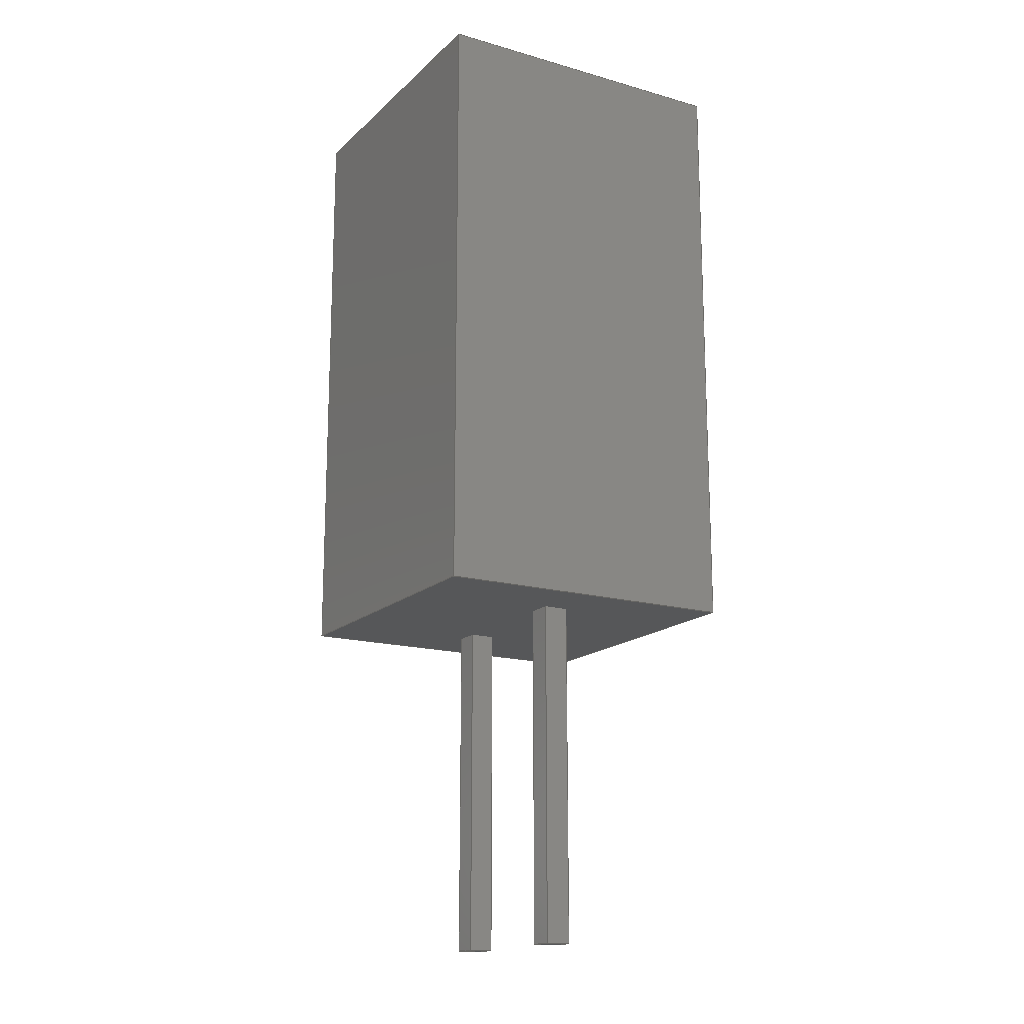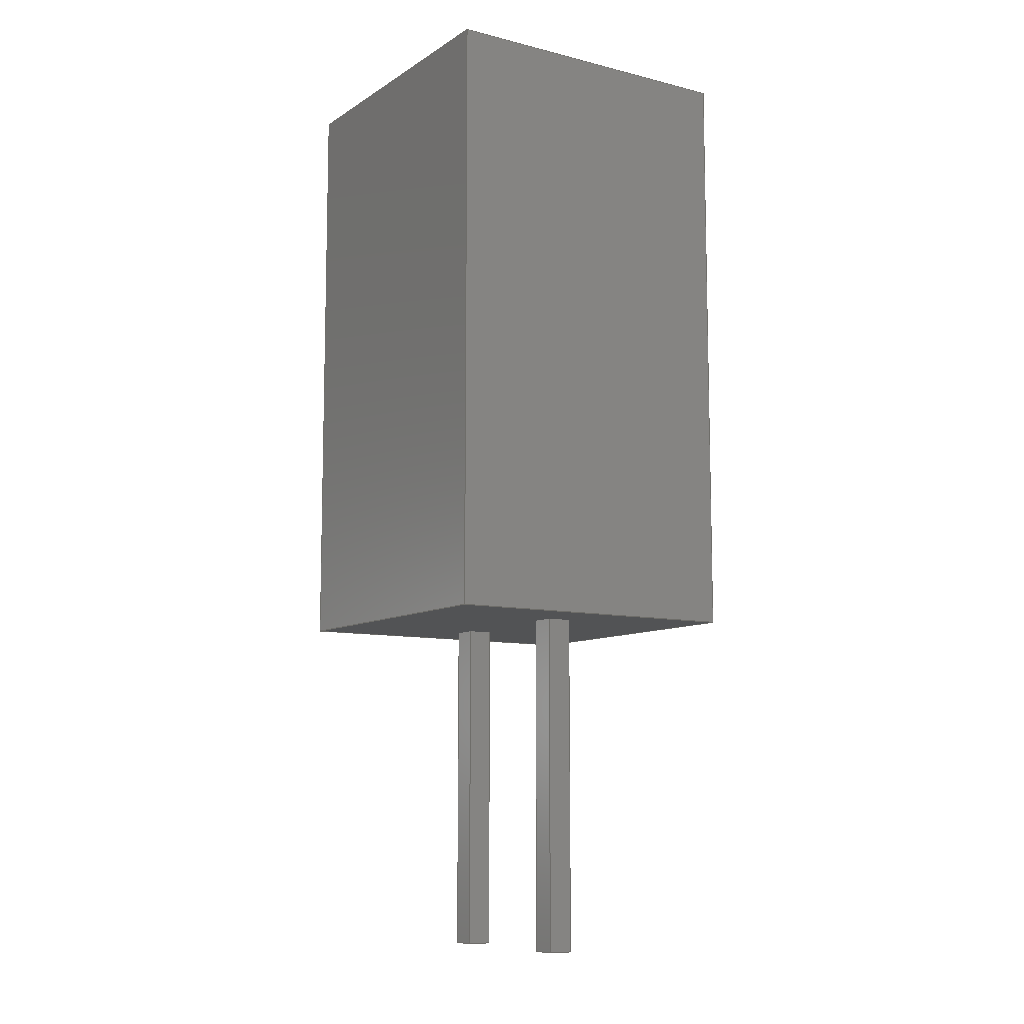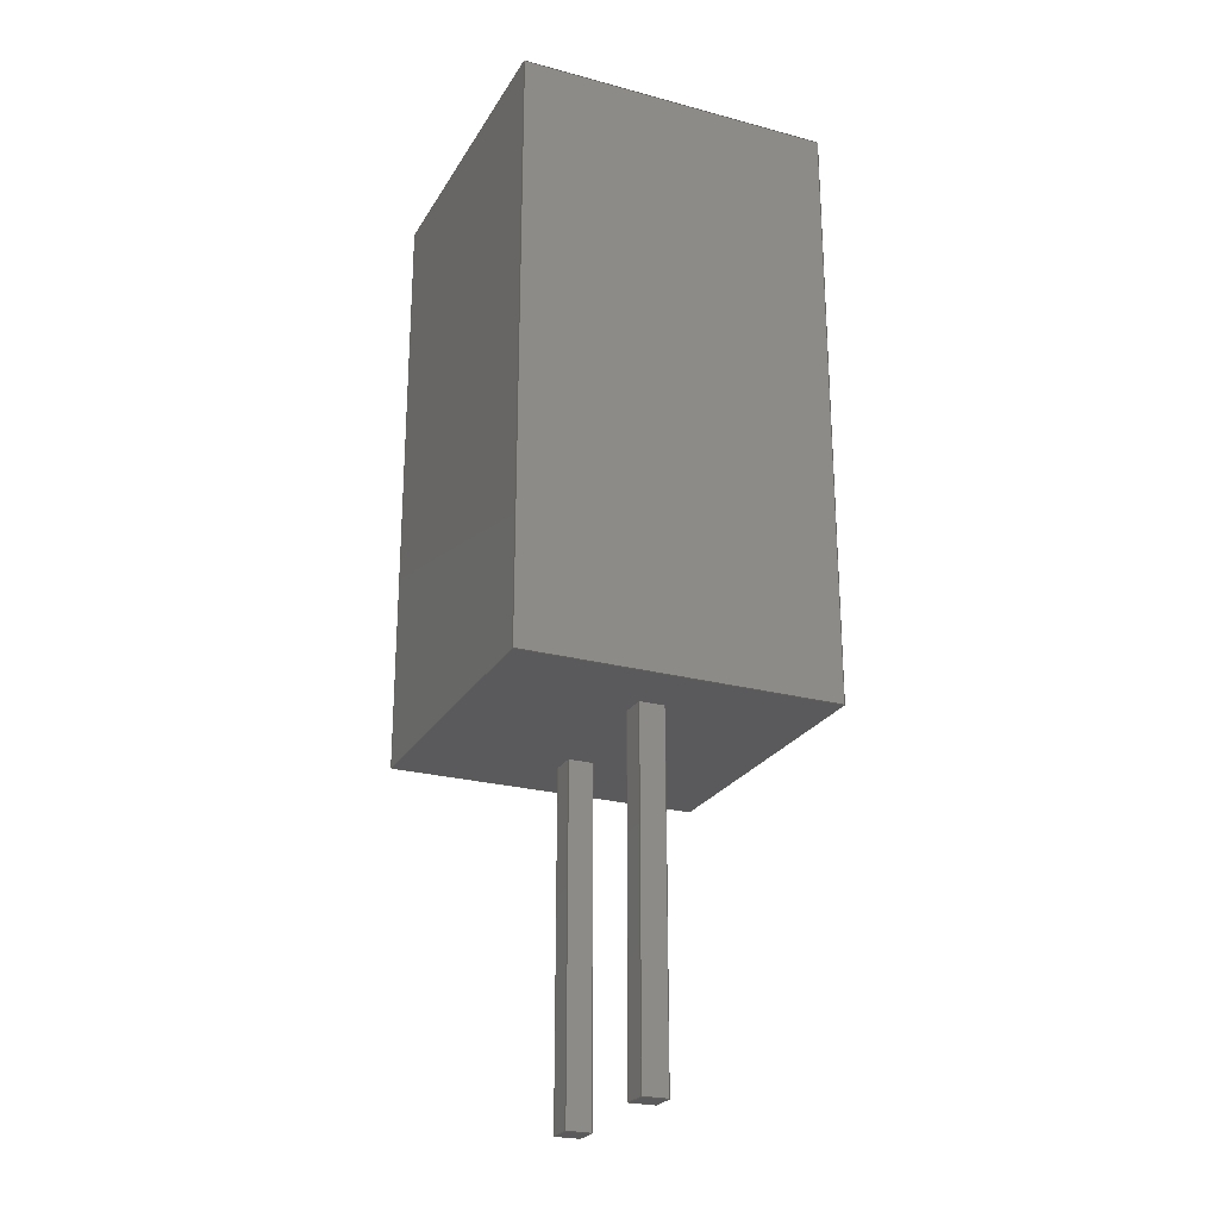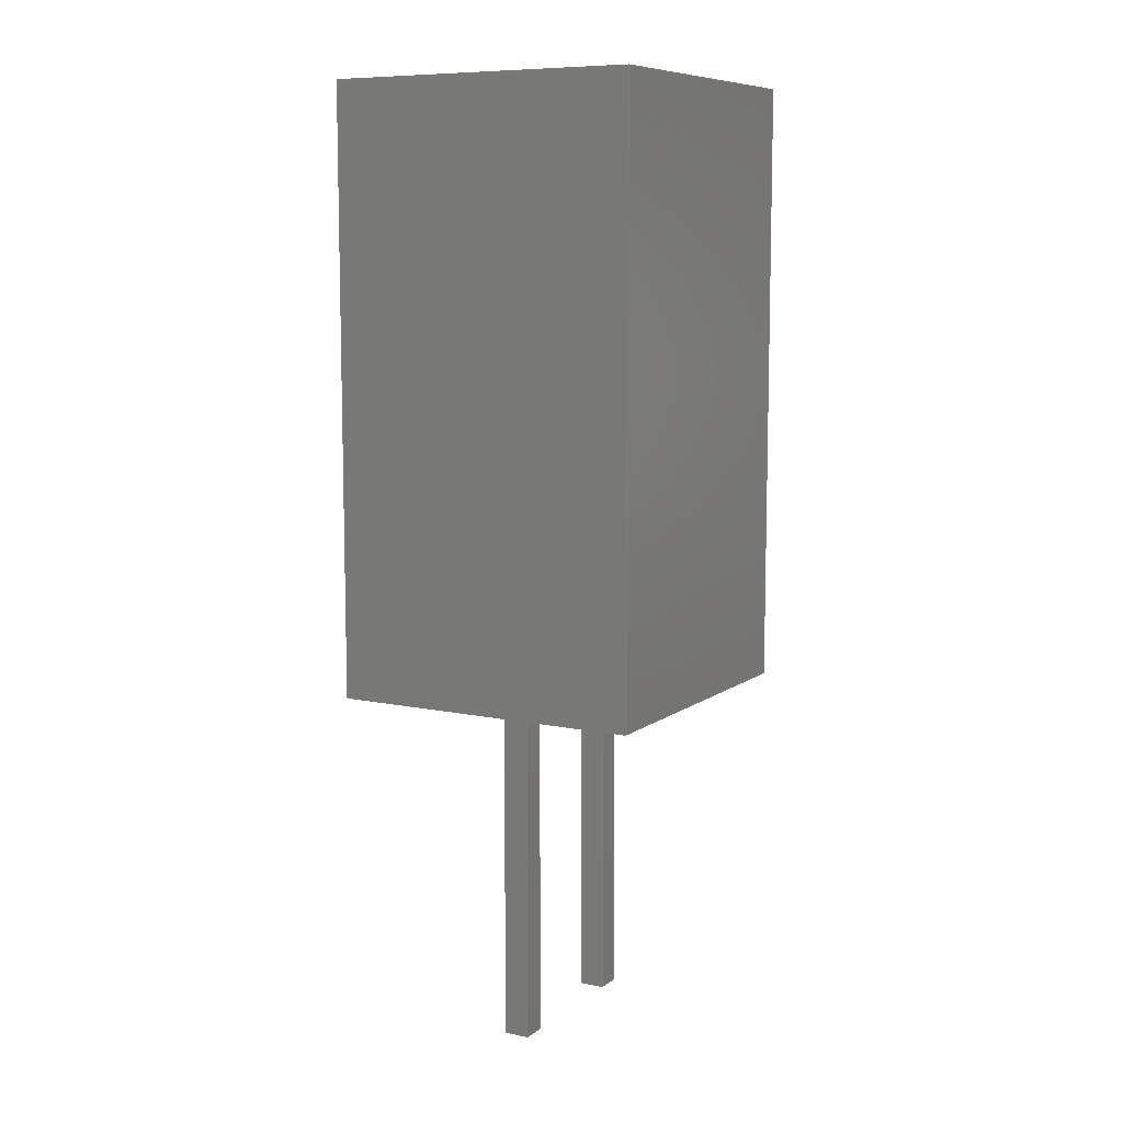
<metadata>
{"format":"step","ext":"step","renderer":"f3d","projection":"perspective","resolution":1024,"background":"white","views":[{"elev":-16.4,"azim":60.0,"up":"+Z"},{"elev":-9.5,"azim":-122.8,"up":"+Z"},{"elev":-24.4,"azim":-113.8,"up":"+Z"},{"elev":8.9,"azim":-60.5,"up":"+Z"}]}
</metadata>
<code>
ISO-10303-21;
DATA;
#1=APPLICATION_PROTOCOL_DEFINITION('committee draft','automotive_design',1997,#2);
#2=APPLICATION_CONTEXT('core data for automotive mechanical design processes');
#3=SHAPE_DEFINITION_REPRESENTATION(#4,#10);
#4=PRODUCT_DEFINITION_SHAPE('','',#5);
#5=PRODUCT_DEFINITION('design','',#6,#9);
#6=PRODUCT_DEFINITION_FORMATION('','',#7);
#7=PRODUCT('LED_Rectangular_W5mm_H5mm','LED_Rectangular_W5mm_H5mm','',(#8));
#8=MECHANICAL_CONTEXT('',#2,'mechanical');
#9=PRODUCT_DEFINITION_CONTEXT('part definition',#2,'design');
#10=ADVANCED_BREP_SHAPE_REPRESENTATION('',(#11,#15),#327);
#11=AXIS2_PLACEMENT_3D('',#12,#13,#14);
#12=CARTESIAN_POINT('',(0,0,0));
#13=DIRECTION('',(0,0,1));
#14=DIRECTION('',(1,0,-0));
#15=MANIFOLD_SOLID_BREP('',#16);
#16=CLOSED_SHELL('',(#17,#47,#68,#89,#164,#173,#181,#205,#223,#241,#253,#274,#290,#306,#317,#322));
#17=ADVANCED_FACE('',(#18),#44,.F.);
#18=FACE_BOUND('',#19,.F.);
#19=EDGE_LOOP('',(#20,#29,#36,#41));
#20=ORIENTED_EDGE('',*,*,#21,.T.);
#21=EDGE_CURVE('',#22,#24,#26,.T.);
#22=VERTEX_POINT('',#23);
#23=CARTESIAN_POINT('',(-1.23,-2.5,3));
#24=VERTEX_POINT('',#25);
#25=CARTESIAN_POINT('',(-1.23,-2.5,12.6));
#26=LINE('',#23,#27);
#27=VECTOR('',#28,1);
#28=DIRECTION('',(0,3.216e-16,1));
#29=ORIENTED_EDGE('',*,*,#30,.T.);
#30=EDGE_CURVE('',#24,#31,#33,.T.);
#31=VERTEX_POINT('',#32);
#32=CARTESIAN_POINT('',(3.77,-2.5,12.6));
#33=LINE('',#25,#34);
#34=VECTOR('',#35,1);
#35=DIRECTION('',(1,0,0));
#36=ORIENTED_EDGE('',*,*,#37,.F.);
#37=EDGE_CURVE('',#38,#31,#40,.T.);
#38=VERTEX_POINT('',#39);
#39=CARTESIAN_POINT('',(3.77,-2.5,3));
#40=LINE('',#39,#27);
#41=ORIENTED_EDGE('',*,*,#42,.F.);
#42=EDGE_CURVE('',#22,#38,#43,.T.);
#43=LINE('',#23,#34);
#44=PLANE('',#45);
#45=AXIS2_PLACEMENT_3D('',#23,#46,#35);
#46=DIRECTION('',(0,1,-3.216e-16));
#47=ADVANCED_FACE('',(#48),#66,.F.);
#48=FACE_BOUND('',#49,.F.);
#49=EDGE_LOOP('',(#50,#57,#62,#63));
#50=ORIENTED_EDGE('',*,*,#51,.T.);
#51=EDGE_CURVE('',#52,#54,#56,.T.);
#52=VERTEX_POINT('',#53);
#53=CARTESIAN_POINT('',(-1.23,2.5,3));
#54=VERTEX_POINT('',#55);
#55=CARTESIAN_POINT('',(-1.23,2.5,12.6));
#56=LINE('',#53,#27);
#57=ORIENTED_EDGE('',*,*,#58,.T.);
#58=EDGE_CURVE('',#54,#24,#59,.T.);
#59=LINE('',#55,#60);
#60=VECTOR('',#61,1);
#61=DIRECTION('',(0,-1,3.216e-16));
#62=ORIENTED_EDGE('',*,*,#21,.F.);
#63=ORIENTED_EDGE('',*,*,#64,.F.);
#64=EDGE_CURVE('',#52,#22,#65,.T.);
#65=LINE('',#53,#60);
#66=PLANE('',#67);
#67=AXIS2_PLACEMENT_3D('',#53,#35,#61);
#68=ADVANCED_FACE('',(#69),#86,.F.);
#69=FACE_BOUND('',#70,.F.);
#70=EDGE_LOOP('',(#71,#72,#78,#83));
#71=ORIENTED_EDGE('',*,*,#37,.T.);
#72=ORIENTED_EDGE('',*,*,#73,.T.);
#73=EDGE_CURVE('',#31,#74,#76,.T.);
#74=VERTEX_POINT('',#75);
#75=CARTESIAN_POINT('',(3.77,2.5,12.6));
#76=LINE('',#32,#77);
#77=VECTOR('',#46,1);
#78=ORIENTED_EDGE('',*,*,#79,.F.);
#79=EDGE_CURVE('',#80,#74,#82,.T.);
#80=VERTEX_POINT('',#81);
#81=CARTESIAN_POINT('',(3.77,2.5,3));
#82=LINE('',#81,#27);
#83=ORIENTED_EDGE('',*,*,#84,.F.);
#84=EDGE_CURVE('',#38,#80,#85,.T.);
#85=LINE('',#39,#77);
#86=PLANE('',#87);
#87=AXIS2_PLACEMENT_3D('',#39,#88,#46);
#88=DIRECTION('',(-1,0,-0));
#89=ADVANCED_FACE('',(#90,#100,#134),#160,.F.);
#90=FACE_BOUND('',#91,.F.);
#91=EDGE_LOOP('',(#92,#93,#94,#99));
#92=ORIENTED_EDGE('',*,*,#42,.T.);
#93=ORIENTED_EDGE('',*,*,#84,.T.);
#94=ORIENTED_EDGE('',*,*,#95,.T.);
#95=EDGE_CURVE('',#80,#52,#96,.T.);
#96=LINE('',#81,#97);
#97=VECTOR('',#98,1);
#98=DIRECTION('',(-1,-0,0));
#99=ORIENTED_EDGE('',*,*,#64,.T.);
#100=FACE_BOUND('',#101,.F.);
#101=EDGE_LOOP('',(#102,#112,#120,#128));
#102=ORIENTED_EDGE('',*,*,#103,.F.);
#103=EDGE_CURVE('',#104,#106,#108,.T.);
#104=VERTEX_POINT('',#105);
#105=CARTESIAN_POINT('',(2.74,0.2,3));
#106=VERTEX_POINT('',#107);
#107=CARTESIAN_POINT('',(2.34,0.2,3));
#108=LINE('',#109,#110);
#109=CARTESIAN_POINT('',(1.805,0.2,3));
#110=VECTOR('',#111,1);
#111=DIRECTION('',(-1,-0,-2.22e-17));
#112=ORIENTED_EDGE('',*,*,#113,.F.);
#113=EDGE_CURVE('',#114,#104,#116,.T.);
#114=VERTEX_POINT('',#115);
#115=CARTESIAN_POINT('',(2.74,-0.2,3));
#116=LINE('',#117,#118);
#117=CARTESIAN_POINT('',(2.74,0.1,3));
#118=VECTOR('',#119,1);
#119=DIRECTION('',(0,1,-2.994e-16));
#120=ORIENTED_EDGE('',*,*,#121,.F.);
#121=EDGE_CURVE('',#122,#114,#124,.T.);
#122=VERTEX_POINT('',#123);
#123=CARTESIAN_POINT('',(2.34,-0.2,3));
#124=LINE('',#125,#126);
#125=CARTESIAN_POINT('',(2.005,-0.2,3));
#126=VECTOR('',#127,1);
#127=DIRECTION('',(1,0,2.22e-17));
#128=ORIENTED_EDGE('',*,*,#129,.F.);
#129=EDGE_CURVE('',#106,#122,#130,.T.);
#130=LINE('',#131,#132);
#131=CARTESIAN_POINT('',(2.34,-0.1,3));
#132=VECTOR('',#133,1);
#133=DIRECTION('',(0,-1,2.994e-16));
#134=FACE_BOUND('',#135,.F.);
#135=EDGE_LOOP('',(#136,#144,#150,#156));
#136=ORIENTED_EDGE('',*,*,#137,.F.);
#137=EDGE_CURVE('',#138,#140,#142,.T.);
#138=VERTEX_POINT('',#139);
#139=CARTESIAN_POINT('',(0.2,0.2,3));
#140=VERTEX_POINT('',#141);
#141=CARTESIAN_POINT('',(-0.2,0.2,3));
#142=LINE('',#143,#110);
#143=CARTESIAN_POINT('',(0.535,0.2,3));
#144=ORIENTED_EDGE('',*,*,#145,.F.);
#145=EDGE_CURVE('',#146,#138,#148,.T.);
#146=VERTEX_POINT('',#147);
#147=CARTESIAN_POINT('',(0.2,-0.2,3));
#148=LINE('',#149,#118);
#149=CARTESIAN_POINT('',(0.2,0.1,3));
#150=ORIENTED_EDGE('',*,*,#151,.F.);
#151=EDGE_CURVE('',#152,#146,#154,.T.);
#152=VERTEX_POINT('',#153);
#153=CARTESIAN_POINT('',(-0.2,-0.2,3));
#154=LINE('',#155,#126);
#155=CARTESIAN_POINT('',(0.735,-0.2,3));
#156=ORIENTED_EDGE('',*,*,#157,.F.);
#157=EDGE_CURVE('',#140,#152,#158,.T.);
#158=LINE('',#159,#132);
#159=CARTESIAN_POINT('',(-0.2,-0.1,3));
#160=PLANE('',#161);
#161=AXIS2_PLACEMENT_3D('',#162,#163,#119);
#162=CARTESIAN_POINT('',(1.27,1.599e-15,3));
#163=DIRECTION('',(-2.22e-17,2.994e-16,1));
#164=ADVANCED_FACE('',(#165),#170,.T.);
#165=FACE_BOUND('',#166,.T.);
#166=EDGE_LOOP('',(#29,#72,#167,#57));
#167=ORIENTED_EDGE('',*,*,#168,.T.);
#168=EDGE_CURVE('',#74,#54,#169,.T.);
#169=LINE('',#75,#97);
#170=PLANE('',#171);
#171=AXIS2_PLACEMENT_3D('',#172,#163,#119);
#172=CARTESIAN_POINT('',(1.27,4.686e-15,12.6));
#173=ADVANCED_FACE('',(#174),#179,.F.);
#174=FACE_BOUND('',#175,.F.);
#175=EDGE_LOOP('',(#176,#167,#177,#178));
#176=ORIENTED_EDGE('',*,*,#79,.T.);
#177=ORIENTED_EDGE('',*,*,#51,.F.);
#178=ORIENTED_EDGE('',*,*,#95,.F.);
#179=PLANE('',#180);
#180=AXIS2_PLACEMENT_3D('',#81,#61,#98);
#181=ADVANCED_FACE('',(#182),#202,.F.);
#182=FACE_BOUND('',#183,.F.);
#183=EDGE_LOOP('',(#184,#185,#193,#198));
#184=ORIENTED_EDGE('',*,*,#103,.T.);
#185=ORIENTED_EDGE('',*,*,#186,.T.);
#186=EDGE_CURVE('',#106,#187,#189,.T.);
#187=VERTEX_POINT('',#188);
#188=CARTESIAN_POINT('',(2.34,0.2,-2.5));
#189=LINE('',#190,#191);
#190=CARTESIAN_POINT('',(2.34,0.2,3.5));
#191=VECTOR('',#192,1);
#192=DIRECTION('',(-0,-0,-1));
#193=ORIENTED_EDGE('',*,*,#194,.T.);
#194=EDGE_CURVE('',#187,#195,#197,.T.);
#195=VERTEX_POINT('',#196);
#196=CARTESIAN_POINT('',(2.74,0.2,-2.5));
#197=LINE('',#188,#34);
#198=ORIENTED_EDGE('',*,*,#199,.F.);
#199=EDGE_CURVE('',#104,#195,#200,.T.);
#200=LINE('',#201,#191);
#201=CARTESIAN_POINT('',(2.74,0.2,3.5));
#202=PLANE('',#203);
#203=AXIS2_PLACEMENT_3D('',#190,#204,#35);
#204=DIRECTION('',(0,-1,0));
#205=ADVANCED_FACE('',(#206),#221,.F.);
#206=FACE_BOUND('',#207,.F.);
#207=EDGE_LOOP('',(#208,#209,#215,#220));
#208=ORIENTED_EDGE('',*,*,#129,.T.);
#209=ORIENTED_EDGE('',*,*,#210,.T.);
#210=EDGE_CURVE('',#122,#211,#213,.T.);
#211=VERTEX_POINT('',#212);
#212=CARTESIAN_POINT('',(2.34,-0.2,-2.5));
#213=LINE('',#214,#191);
#214=CARTESIAN_POINT('',(2.34,-0.2,3.5));
#215=ORIENTED_EDGE('',*,*,#216,.T.);
#216=EDGE_CURVE('',#211,#187,#217,.T.);
#217=LINE('',#212,#218);
#218=VECTOR('',#219,1);
#219=DIRECTION('',(0,1,0));
#220=ORIENTED_EDGE('',*,*,#186,.F.);
#221=PLANE('',#222);
#222=AXIS2_PLACEMENT_3D('',#214,#35,#219);
#223=ADVANCED_FACE('',(#224),#239,.F.);
#224=FACE_BOUND('',#225,.F.);
#225=EDGE_LOOP('',(#226,#227,#233,#238));
#226=ORIENTED_EDGE('',*,*,#121,.T.);
#227=ORIENTED_EDGE('',*,*,#228,.T.);
#228=EDGE_CURVE('',#114,#229,#231,.T.);
#229=VERTEX_POINT('',#230);
#230=CARTESIAN_POINT('',(2.74,-0.2,-2.5));
#231=LINE('',#232,#191);
#232=CARTESIAN_POINT('',(2.74,-0.2,3.5));
#233=ORIENTED_EDGE('',*,*,#234,.T.);
#234=EDGE_CURVE('',#229,#211,#235,.T.);
#235=LINE('',#230,#236);
#236=VECTOR('',#237,1);
#237=DIRECTION('',(-1,0,0));
#238=ORIENTED_EDGE('',*,*,#210,.F.);
#239=PLANE('',#240);
#240=AXIS2_PLACEMENT_3D('',#232,#219,#237);
#241=ADVANCED_FACE('',(#242),#251,.F.);
#242=FACE_BOUND('',#243,.F.);
#243=EDGE_LOOP('',(#244,#245,#246,#250));
#244=ORIENTED_EDGE('',*,*,#113,.T.);
#245=ORIENTED_EDGE('',*,*,#199,.T.);
#246=ORIENTED_EDGE('',*,*,#247,.T.);
#247=EDGE_CURVE('',#195,#229,#248,.T.);
#248=LINE('',#196,#249);
#249=VECTOR('',#204,1);
#250=ORIENTED_EDGE('',*,*,#228,.F.);
#251=PLANE('',#252);
#252=AXIS2_PLACEMENT_3D('',#201,#237,#204);
#253=ADVANCED_FACE('',(#254),#272,.F.);
#254=FACE_BOUND('',#255,.F.);
#255=EDGE_LOOP('',(#256,#257,#263,#268));
#256=ORIENTED_EDGE('',*,*,#137,.T.);
#257=ORIENTED_EDGE('',*,*,#258,.T.);
#258=EDGE_CURVE('',#140,#259,#261,.T.);
#259=VERTEX_POINT('',#260);
#260=CARTESIAN_POINT('',(-0.2,0.2,-2.5));
#261=LINE('',#262,#191);
#262=CARTESIAN_POINT('',(-0.2,0.2,3.5));
#263=ORIENTED_EDGE('',*,*,#264,.T.);
#264=EDGE_CURVE('',#259,#265,#267,.T.);
#265=VERTEX_POINT('',#266);
#266=CARTESIAN_POINT('',(0.2,0.2,-2.5));
#267=LINE('',#260,#34);
#268=ORIENTED_EDGE('',*,*,#269,.F.);
#269=EDGE_CURVE('',#138,#265,#270,.T.);
#270=LINE('',#271,#191);
#271=CARTESIAN_POINT('',(0.2,0.2,3.5));
#272=PLANE('',#273);
#273=AXIS2_PLACEMENT_3D('',#262,#204,#35);
#274=ADVANCED_FACE('',(#275),#288,.F.);
#275=FACE_BOUND('',#276,.F.);
#276=EDGE_LOOP('',(#277,#278,#284,#287));
#277=ORIENTED_EDGE('',*,*,#157,.T.);
#278=ORIENTED_EDGE('',*,*,#279,.T.);
#279=EDGE_CURVE('',#152,#280,#282,.T.);
#280=VERTEX_POINT('',#281);
#281=CARTESIAN_POINT('',(-0.2,-0.2,-2.5));
#282=LINE('',#283,#191);
#283=CARTESIAN_POINT('',(-0.2,-0.2,3.5));
#284=ORIENTED_EDGE('',*,*,#285,.T.);
#285=EDGE_CURVE('',#280,#259,#286,.T.);
#286=LINE('',#281,#218);
#287=ORIENTED_EDGE('',*,*,#258,.F.);
#288=PLANE('',#289);
#289=AXIS2_PLACEMENT_3D('',#283,#35,#219);
#290=ADVANCED_FACE('',(#291),#304,.F.);
#291=FACE_BOUND('',#292,.F.);
#292=EDGE_LOOP('',(#293,#294,#300,#303));
#293=ORIENTED_EDGE('',*,*,#151,.T.);
#294=ORIENTED_EDGE('',*,*,#295,.T.);
#295=EDGE_CURVE('',#146,#296,#298,.T.);
#296=VERTEX_POINT('',#297);
#297=CARTESIAN_POINT('',(0.2,-0.2,-2.5));
#298=LINE('',#299,#191);
#299=CARTESIAN_POINT('',(0.2,-0.2,3.5));
#300=ORIENTED_EDGE('',*,*,#301,.T.);
#301=EDGE_CURVE('',#296,#280,#302,.T.);
#302=LINE('',#297,#236);
#303=ORIENTED_EDGE('',*,*,#279,.F.);
#304=PLANE('',#305);
#305=AXIS2_PLACEMENT_3D('',#299,#219,#237);
#306=ADVANCED_FACE('',(#307),#315,.F.);
#307=FACE_BOUND('',#308,.F.);
#308=EDGE_LOOP('',(#309,#310,#311,#314));
#309=ORIENTED_EDGE('',*,*,#145,.T.);
#310=ORIENTED_EDGE('',*,*,#269,.T.);
#311=ORIENTED_EDGE('',*,*,#312,.T.);
#312=EDGE_CURVE('',#265,#296,#313,.T.);
#313=LINE('',#266,#249);
#314=ORIENTED_EDGE('',*,*,#295,.F.);
#315=PLANE('',#316);
#316=AXIS2_PLACEMENT_3D('',#271,#237,#204);
#317=ADVANCED_FACE('',(#318),#320,.F.);
#318=FACE_BOUND('',#319,.T.);
#319=EDGE_LOOP('',(#193,#246,#233,#215));
#320=PLANE('',#321);
#321=AXIS2_PLACEMENT_3D('',#188,#13,#35);
#322=ADVANCED_FACE('',(#323),#325,.F.);
#323=FACE_BOUND('',#324,.T.);
#324=EDGE_LOOP('',(#263,#311,#300,#284));
#325=PLANE('',#326);
#326=AXIS2_PLACEMENT_3D('',#260,#13,#35);
#327=( GEOMETRIC_REPRESENTATION_CONTEXT(3)GLOBAL_UNCERTAINTY_ASSIGNED_CONTEXT((#331)) GLOBAL_UNIT_ASSIGNED_CONTEXT((#328,#329,#330)) REPRESENTATION_CONTEXT('Context #1','3D Context with UNIT and UNCERTAINTY') );
#328=( LENGTH_UNIT() NAMED_UNIT(*) SI_UNIT(.MILLI.,.METRE.) );
#329=( NAMED_UNIT(*) PLANE_ANGLE_UNIT() SI_UNIT($,.RADIAN.) );
#330=( NAMED_UNIT(*) SI_UNIT($,.STERADIAN.) SOLID_ANGLE_UNIT() );
#331=UNCERTAINTY_MEASURE_WITH_UNIT(LENGTH_MEASURE(1e-07),#328,'distance_accuracy_value','confusion accuracy');
#332=PRODUCT_TYPE('part',$,(#7));
#333=MECHANICAL_DESIGN_GEOMETRIC_PRESENTATION_REPRESENTATION('',(#334,#342,#343,#344,#345,#346,#347,#355,#356,#357,#358,#359,#360,#361,#362,#363),#327);
#334=STYLED_ITEM('color',(#335),#17);
#335=PRESENTATION_STYLE_ASSIGNMENT((#336));
#336=SURFACE_STYLE_USAGE(.BOTH.,#337);
#337=SURFACE_SIDE_STYLE('',(#338));
#338=SURFACE_STYLE_FILL_AREA(#339);
#339=FILL_AREA_STYLE('',(#340));
#340=FILL_AREA_STYLE_COLOUR('',#341);
#341=COLOUR_RGB('',0.7,0.1,0.05);
#342=STYLED_ITEM('color',(#335),#47);
#343=STYLED_ITEM('color',(#335),#68);
#344=STYLED_ITEM('color',(#335),#89);
#345=STYLED_ITEM('color',(#335),#164);
#346=STYLED_ITEM('color',(#335),#173);
#347=STYLED_ITEM('color',(#348),#181);
#348=PRESENTATION_STYLE_ASSIGNMENT((#349));
#349=SURFACE_STYLE_USAGE(.BOTH.,#350);
#350=SURFACE_SIDE_STYLE('',(#351));
#351=SURFACE_STYLE_FILL_AREA(#352);
#352=FILL_AREA_STYLE('',(#353));
#353=FILL_AREA_STYLE_COLOUR('',#354);
#354=COLOUR_RGB('',0.824,0.82,0.781);
#355=STYLED_ITEM('color',(#348),#205);
#356=STYLED_ITEM('color',(#348),#223);
#357=STYLED_ITEM('color',(#348),#241);
#358=STYLED_ITEM('color',(#348),#253);
#359=STYLED_ITEM('color',(#348),#274);
#360=STYLED_ITEM('color',(#348),#290);
#361=STYLED_ITEM('color',(#348),#306);
#362=STYLED_ITEM('color',(#348),#317);
#363=STYLED_ITEM('color',(#348),#322);
ENDSEC;
END-ISO-10303-21;








</code>
